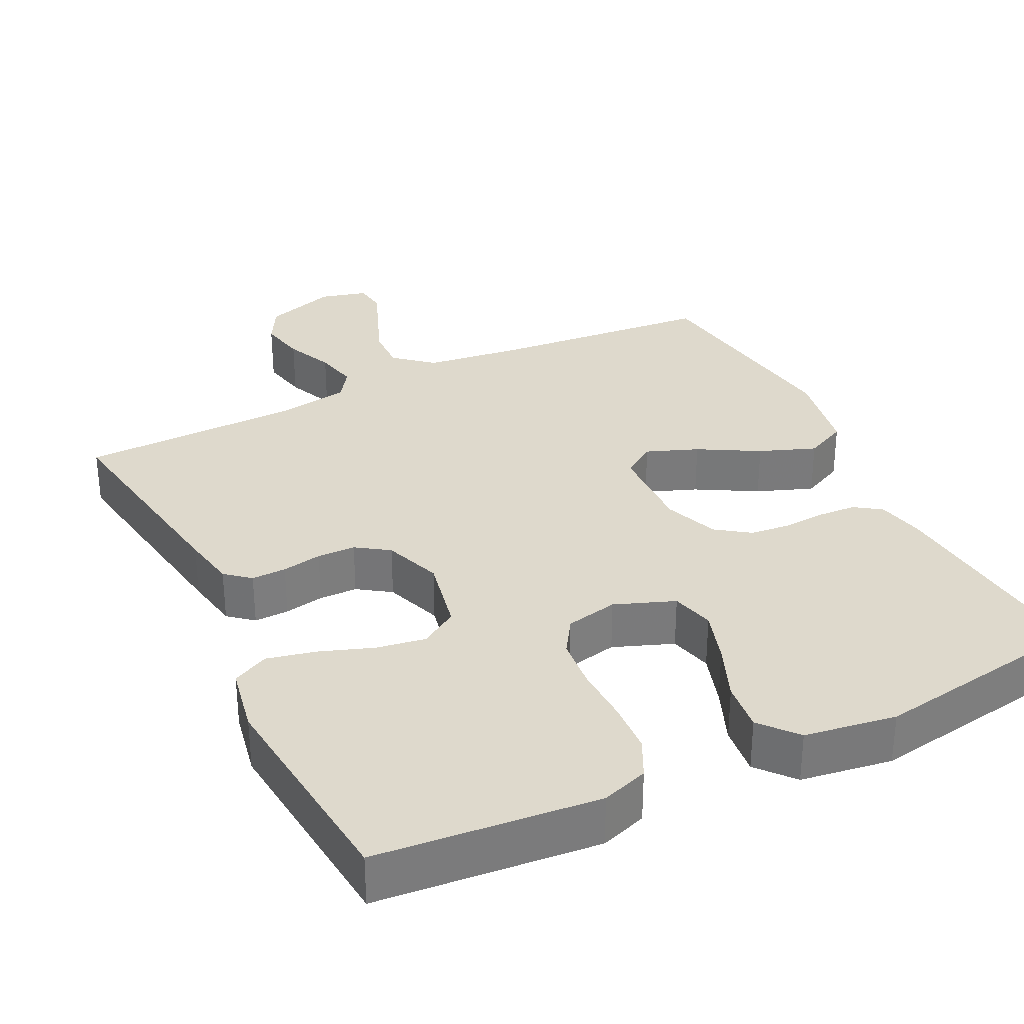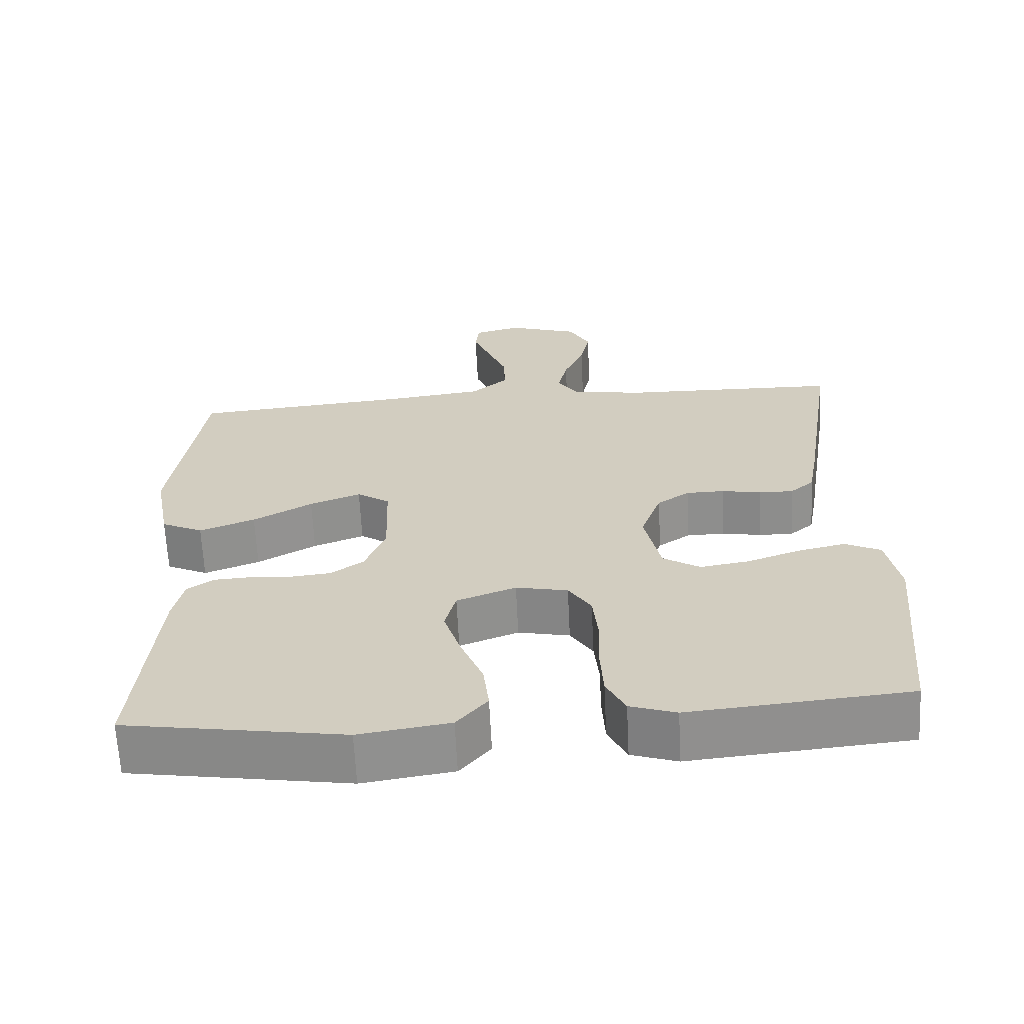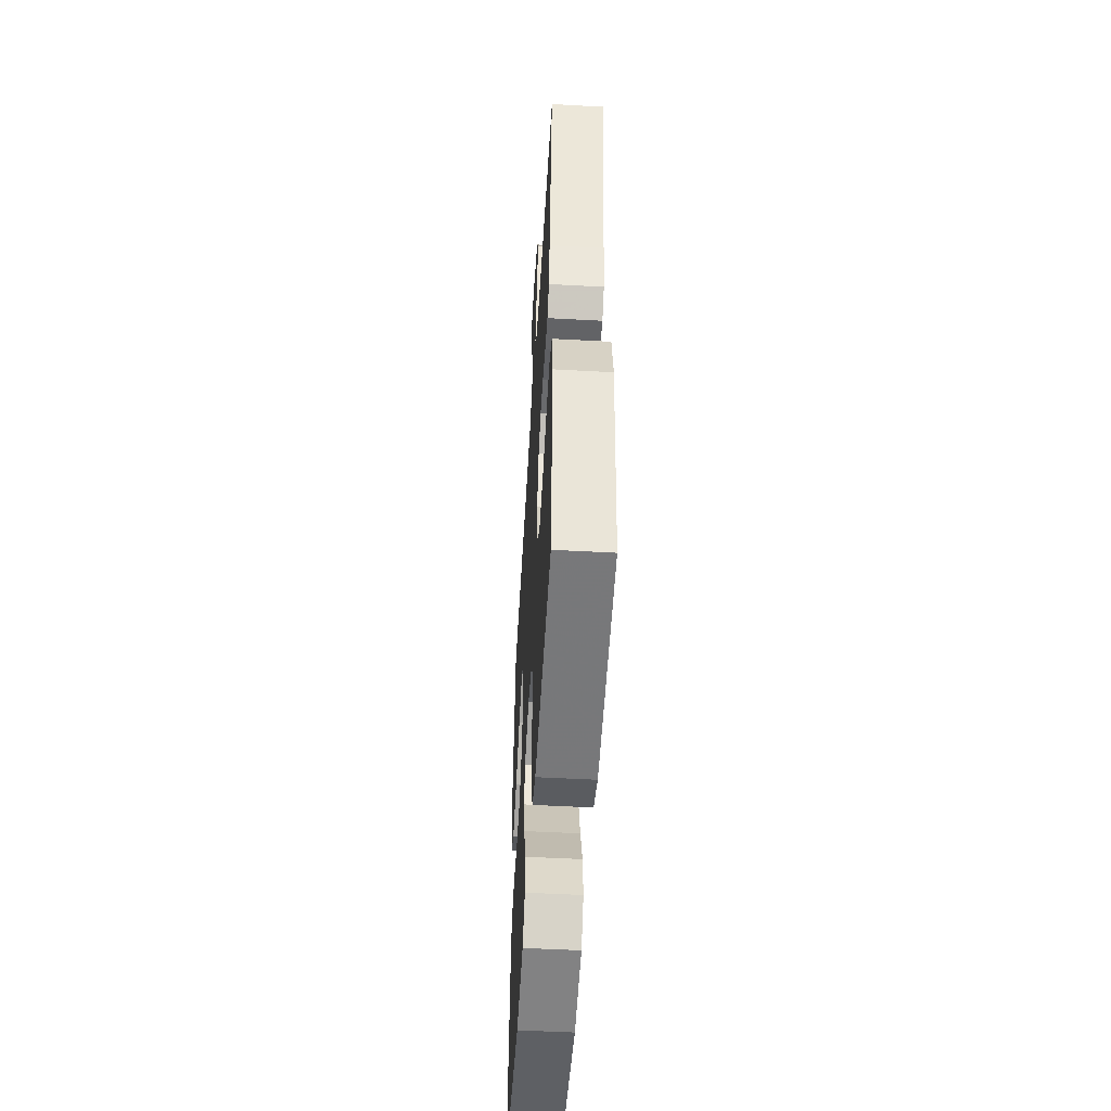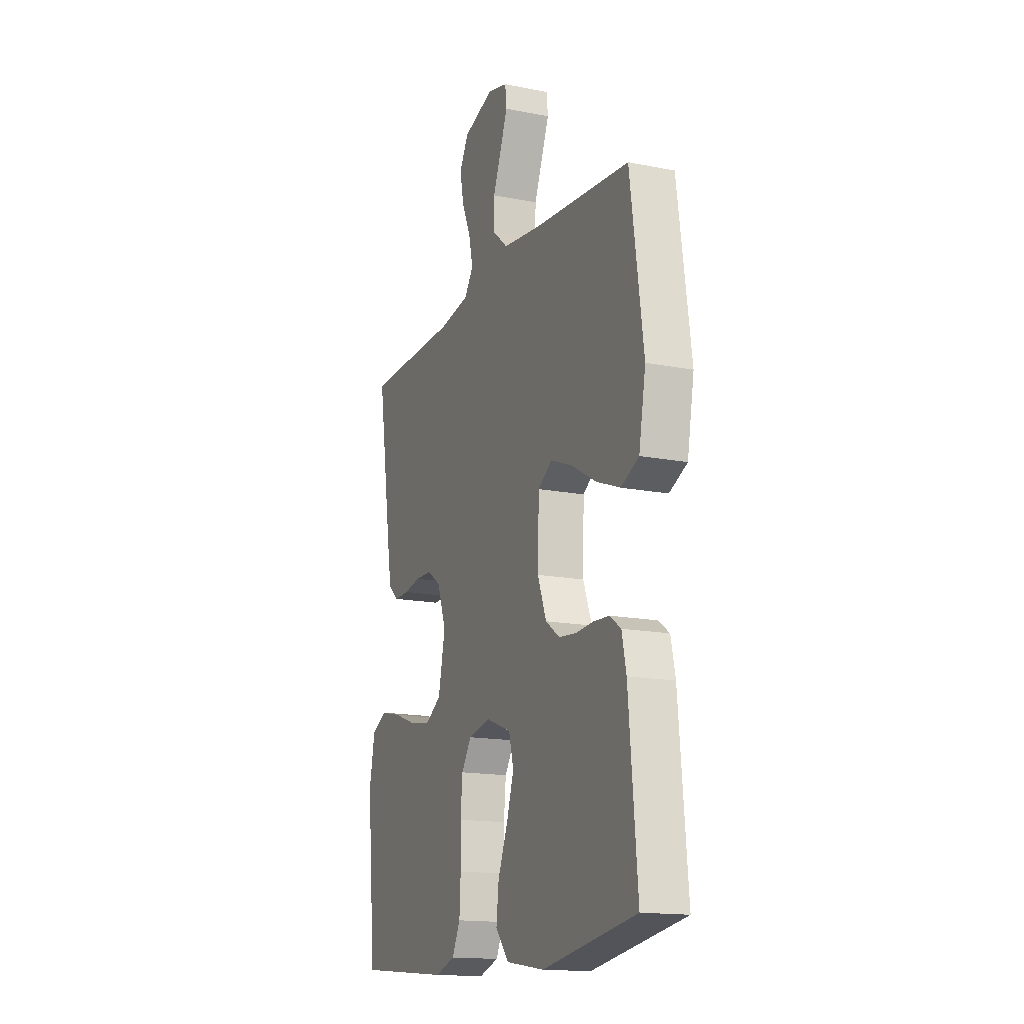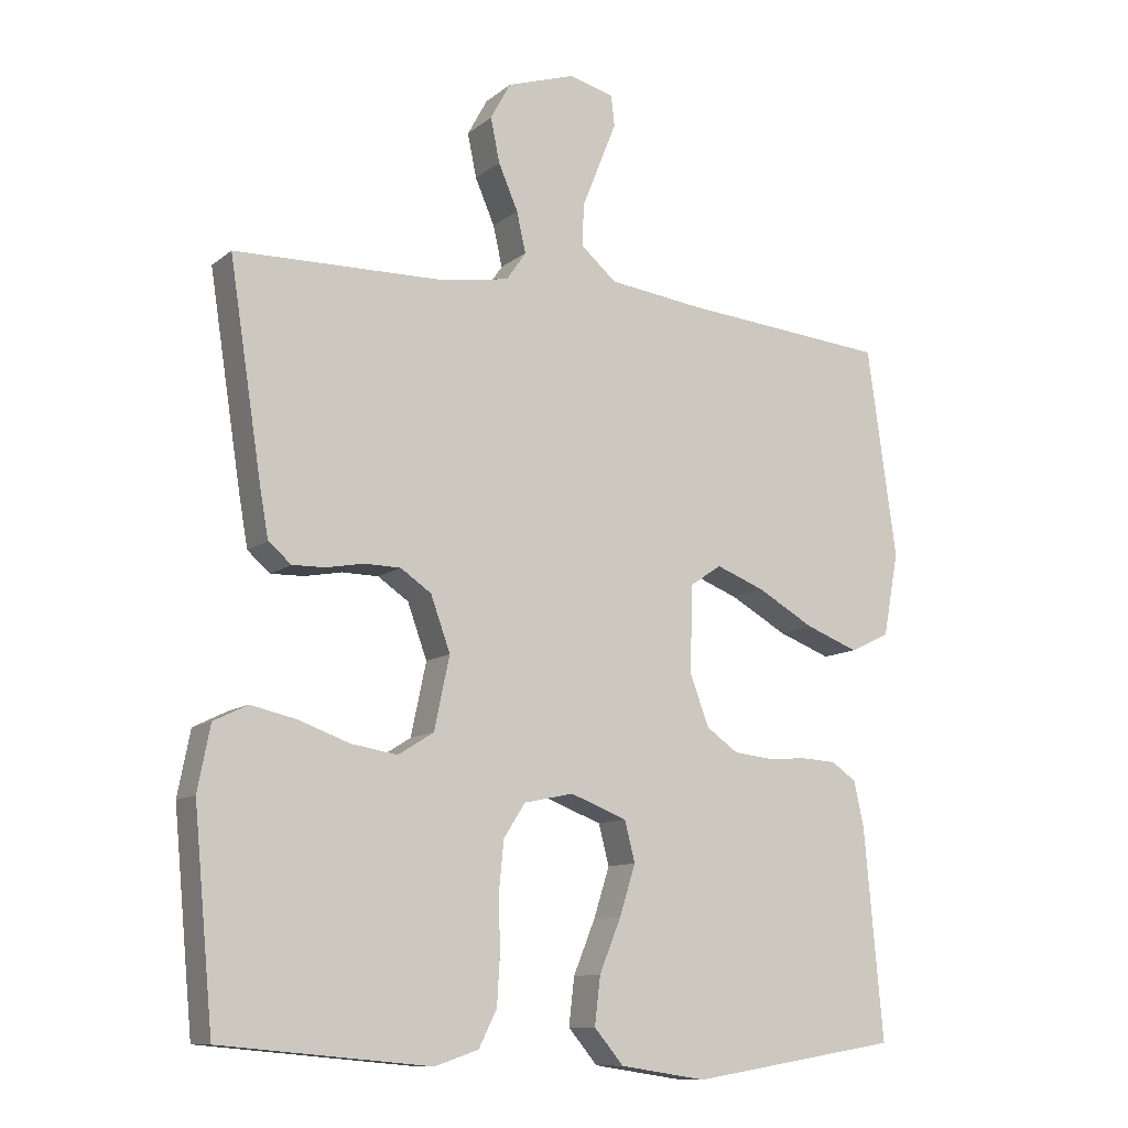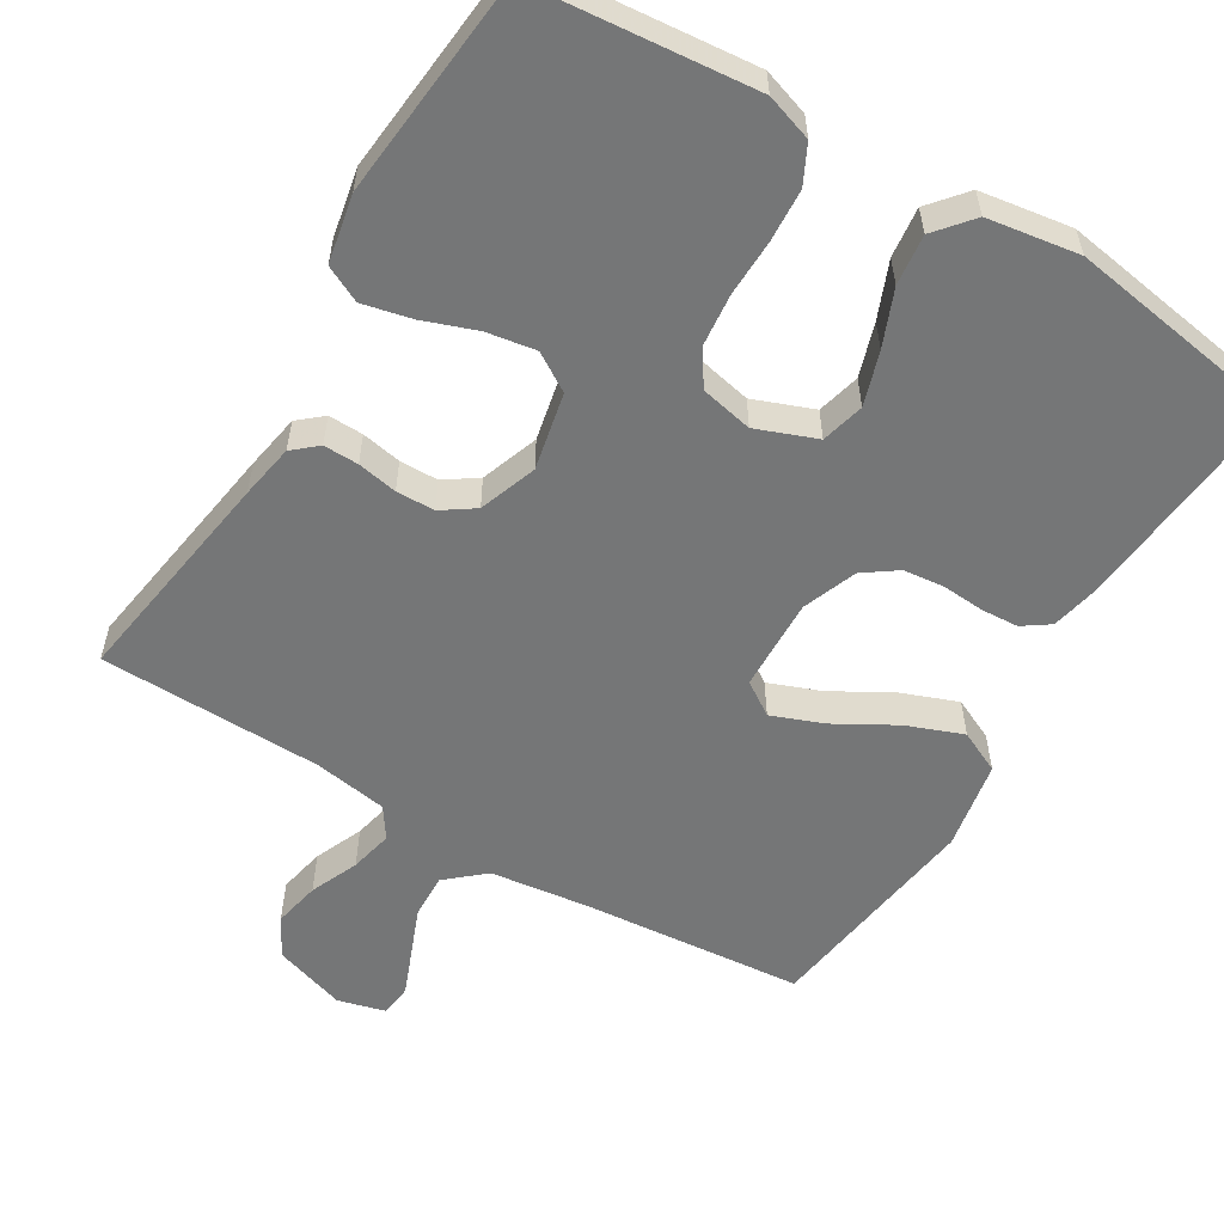
<metadata>
{"format":"obj","ext":"obj","renderer":"f3d","projection":"perspective","resolution":1024,"background":"white","views":[{"elev":32.2,"azim":153.7,"up":"+Y"},{"elev":-64.7,"azim":2.8,"up":"+Z"},{"elev":-52.1,"azim":86.6,"up":"+Z"},{"elev":-15.8,"azim":-112.5,"up":"+Z"},{"elev":-10.7,"azim":151.0,"up":"+Z"},{"elev":-56.7,"azim":149.0,"up":"+Y"}]}
</metadata>
<code>
v -0.5 0.07 0.5
v -0.2 0.07 0.527
v -0.068 0.07 0.544
v -0.017 0.07 0.588
v -0.019 0.07 0.648
v -0.045 0.07 0.713
v -0.069 0.07 0.773
v -0.064 0.07 0.817
v 0 0.07 0.834
v 0.098 0.07 0.802
v 0.127 0.07 0.749
v 0.114 0.07 0.686
v 0.086 0.07 0.621
v 0.073 0.07 0.563
v 0.101 0.07 0.522
v 0.2 0.07 0.506
v 0.5 0.07 0.5
v 0.454 0.07 0.2
v 0.441 0.07 0.126
v 0.408 0.07 0.098
v 0.361 0.07 0.099
v 0.307 0.07 0.109
v 0.255 0.07 0.108
v 0.211 0.07 0.078
v 0.183 0.07 0
v 0.205 0.07 -0.104
v 0.256 0.07 -0.136
v 0.323 0.07 -0.125
v 0.395 0.07 -0.099
v 0.461 0.07 -0.084
v 0.51 0.07 -0.108
v 0.528 0.07 -0.2
v 0.5 0.07 -0.5
v 0.2 0.07 -0.528
v 0.137 0.07 -0.507
v 0.111 0.07 -0.455
v 0.107 0.07 -0.384
v 0.109 0.07 -0.307
v 0.102 0.07 -0.237
v 0.071 0.07 -0.189
v 0 0.07 -0.174
v -0.081 0.07 -0.205
v -0.096 0.07 -0.263
v -0.073 0.07 -0.335
v -0.042 0.07 -0.411
v -0.034 0.07 -0.479
v -0.076 0.07 -0.529
v -0.2 0.07 -0.548
v -0.5 0.07 -0.5
v -0.473 0.07 -0.2
v -0.459 0.07 -0.135
v -0.423 0.07 -0.11
v -0.373 0.07 -0.107
v -0.316 0.07 -0.111
v -0.26 0.07 -0.105
v -0.215 0.07 -0.073
v -0.187 0.07 0
v -0.191 0.07 0.125
v -0.236 0.07 0.155
v -0.306 0.07 0.128
v -0.387 0.07 0.082
v -0.463 0.07 0.053
v -0.52 0.07 0.08
v -0.542 0.07 0.2
v -0.5 0 0.5
v -0.2 0 0.527
v -0.068 0 0.544
v -0.017 0 0.588
v -0.019 0 0.648
v -0.045 0 0.713
v -0.069 0 0.773
v -0.064 0 0.817
v 0 0 0.834
v 0.098 0 0.802
v 0.127 0 0.749
v 0.114 0 0.686
v 0.086 0 0.621
v 0.073 0 0.563
v 0.101 0 0.522
v 0.2 0 0.506
v 0.5 0 0.5
v 0.454 0 0.2
v 0.441 0 0.126
v 0.408 0 0.098
v 0.361 0 0.099
v 0.307 0 0.109
v 0.255 0 0.108
v 0.211 0 0.078
v 0.183 0 0
v 0.205 0 -0.104
v 0.256 0 -0.136
v 0.323 0 -0.125
v 0.395 0 -0.099
v 0.461 0 -0.084
v 0.51 0 -0.108
v 0.528 0 -0.2
v 0.5 0 -0.5
v 0.2 0 -0.528
v 0.137 0 -0.507
v 0.111 0 -0.455
v 0.107 0 -0.384
v 0.109 0 -0.307
v 0.102 0 -0.237
v 0.071 0 -0.189
v 0 0 -0.174
v -0.081 0 -0.205
v -0.096 0 -0.263
v -0.073 0 -0.335
v -0.042 0 -0.411
v -0.034 0 -0.479
v -0.076 0 -0.529
v -0.2 0 -0.548
v -0.5 0 -0.5
v -0.473 0 -0.2
v -0.459 0 -0.135
v -0.423 0 -0.11
v -0.373 0 -0.107
v -0.316 0 -0.111
v -0.26 0 -0.105
v -0.215 0 -0.073
v -0.187 0 0
v -0.191 0 0.125
v -0.236 0 0.155
v -0.306 0 0.128
v -0.387 0 0.082
v -0.463 0 0.053
v -0.52 0 0.08
v -0.542 0 0.2
f 63 64 1 2
f 60 61 62 63
f 59 60 63 2
f 58 59 2 3
f 57 58 3 4
f 51 52 53 54
f 51 54 55
f 50 51 55
f 49 50 55
f 48 49 55 56
f 44 45 46 47
f 43 44 47 48
f 42 43 48 56
f 35 36 37 38
f 35 38 39
f 34 35 39
f 33 34 39
f 32 33 39 40
f 28 29 30 31
f 27 28 31 32
f 19 20 21 22
f 19 22 23
f 16 17 18 19
f 15 16 19 23
f 14 15 23 24
f 10 11 12 13
f 10 13 14
f 9 10 14
f 6 7 8 9
f 5 6 9 14
f 4 5 14 24
f 41 42 56 57
f 27 32 40 41
f 26 27 41 57
f 25 26 57 4
f 4 24 25
f 66 65 128 127
f 127 126 125 124
f 66 127 124 123
f 67 66 123 122
f 68 67 122 121
f 118 117 116 115
f 119 118 115
f 119 115 114
f 119 114 113
f 120 119 113 112
f 111 110 109 108
f 112 111 108 107
f 120 112 107 106
f 102 101 100 99
f 103 102 99
f 103 99 98
f 103 98 97
f 104 103 97 96
f 95 94 93 92
f 96 95 92 91
f 86 85 84 83
f 87 86 83
f 83 82 81 80
f 87 83 80 79
f 88 87 79 78
f 77 76 75 74
f 78 77 74
f 78 74 73
f 73 72 71 70
f 78 73 70 69
f 88 78 69 68
f 121 120 106 105
f 105 104 96 91
f 121 105 91 90
f 68 121 90 89
f 89 88 68
f 1 65 66 2
f 2 66 67 3
f 3 67 68 4
f 4 68 69 5
f 5 69 70 6
f 6 70 71 7
f 7 71 72 8
f 8 72 73 9
f 9 73 74 10
f 10 74 75 11
f 11 75 76 12
f 12 76 77 13
f 13 77 78 14
f 14 78 79 15
f 15 79 80 16
f 16 80 81 17
f 17 81 82 18
f 18 82 83 19
f 19 83 84 20
f 20 84 85 21
f 21 85 86 22
f 22 86 87 23
f 23 87 88 24
f 24 88 89 25
f 25 89 90 26
f 26 90 91 27
f 27 91 92 28
f 28 92 93 29
f 29 93 94 30
f 30 94 95 31
f 31 95 96 32
f 32 96 97 33
f 33 97 98 34
f 34 98 99 35
f 35 99 100 36
f 36 100 101 37
f 37 101 102 38
f 38 102 103 39
f 39 103 104 40
f 40 104 105 41
f 41 105 106 42
f 42 106 107 43
f 43 107 108 44
f 44 108 109 45
f 45 109 110 46
f 46 110 111 47
f 47 111 112 48
f 48 112 113 49
f 49 113 114 50
f 50 114 115 51
f 51 115 116 52
f 52 116 117 53
f 53 117 118 54
f 54 118 119 55
f 55 119 120 56
f 56 120 121 57
f 57 121 122 58
f 58 122 123 59
f 59 123 124 60
f 60 124 125 61
f 61 125 126 62
f 62 126 127 63
f 63 127 128 64
f 64 128 65 1

</code>
